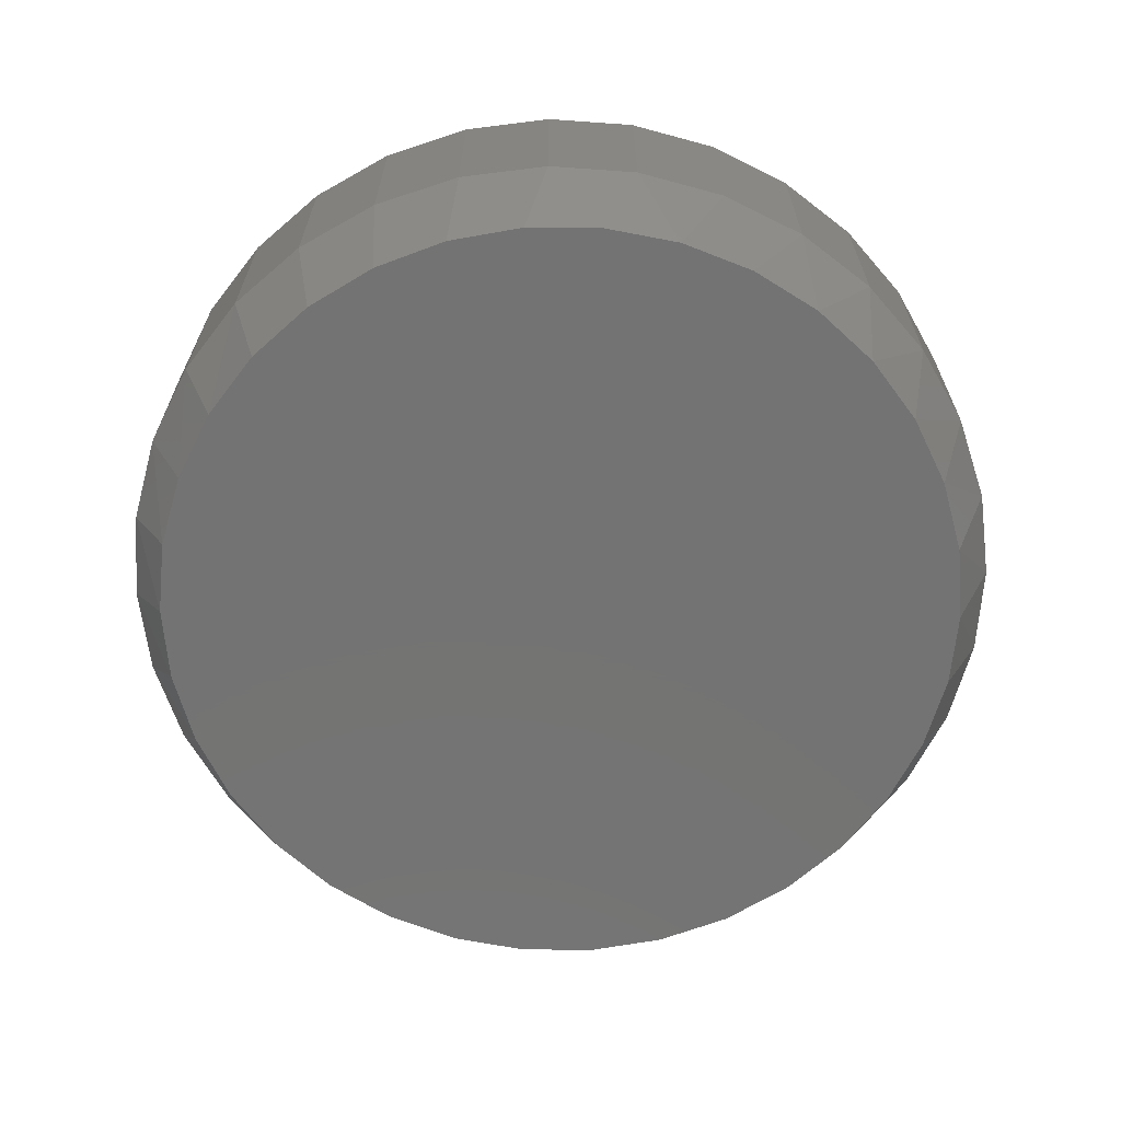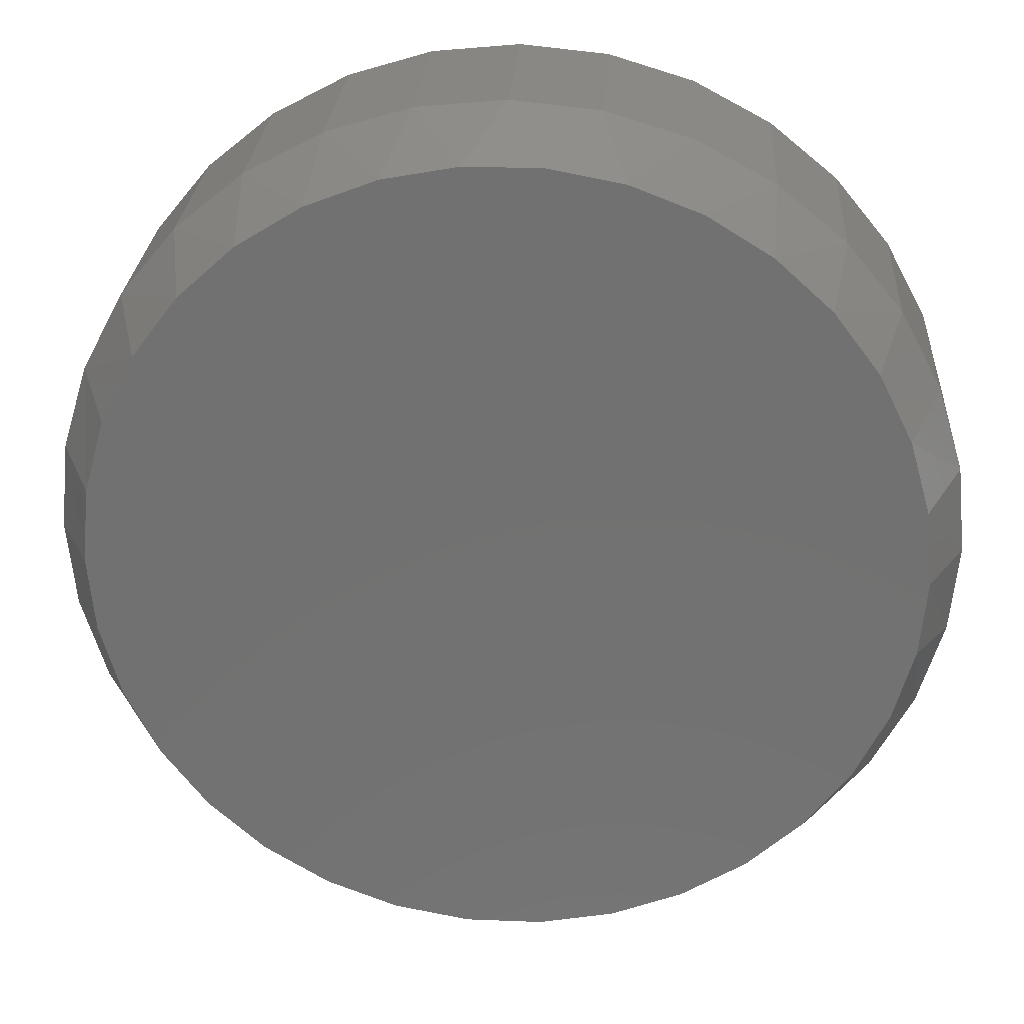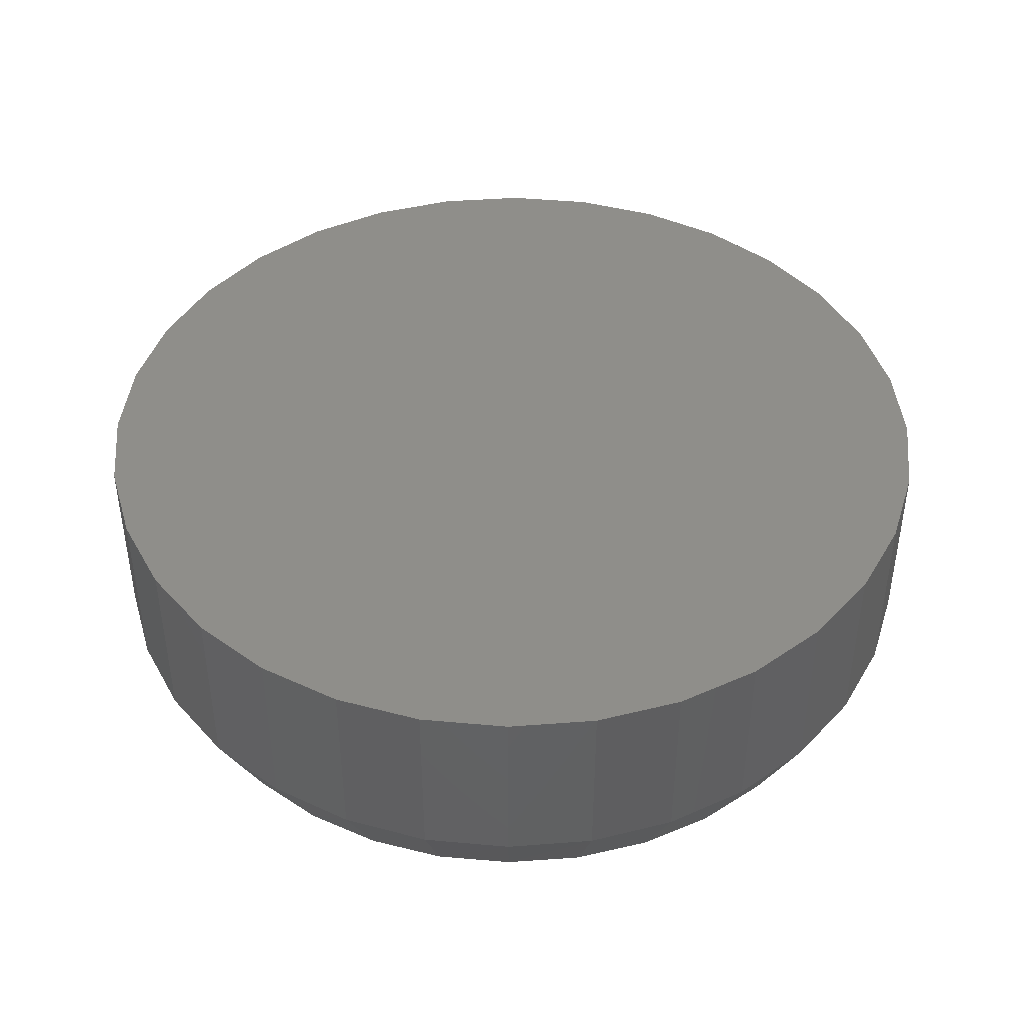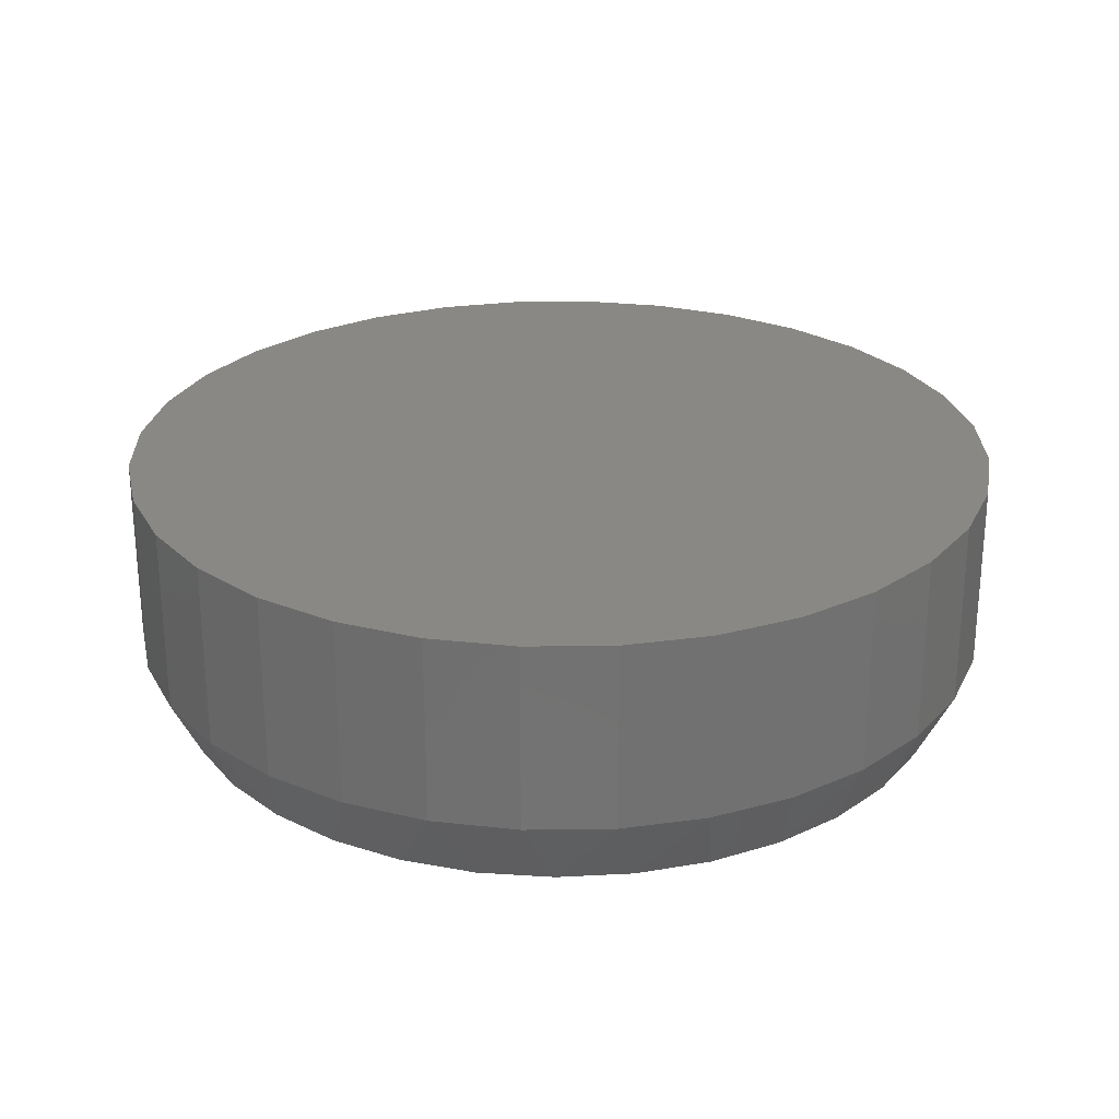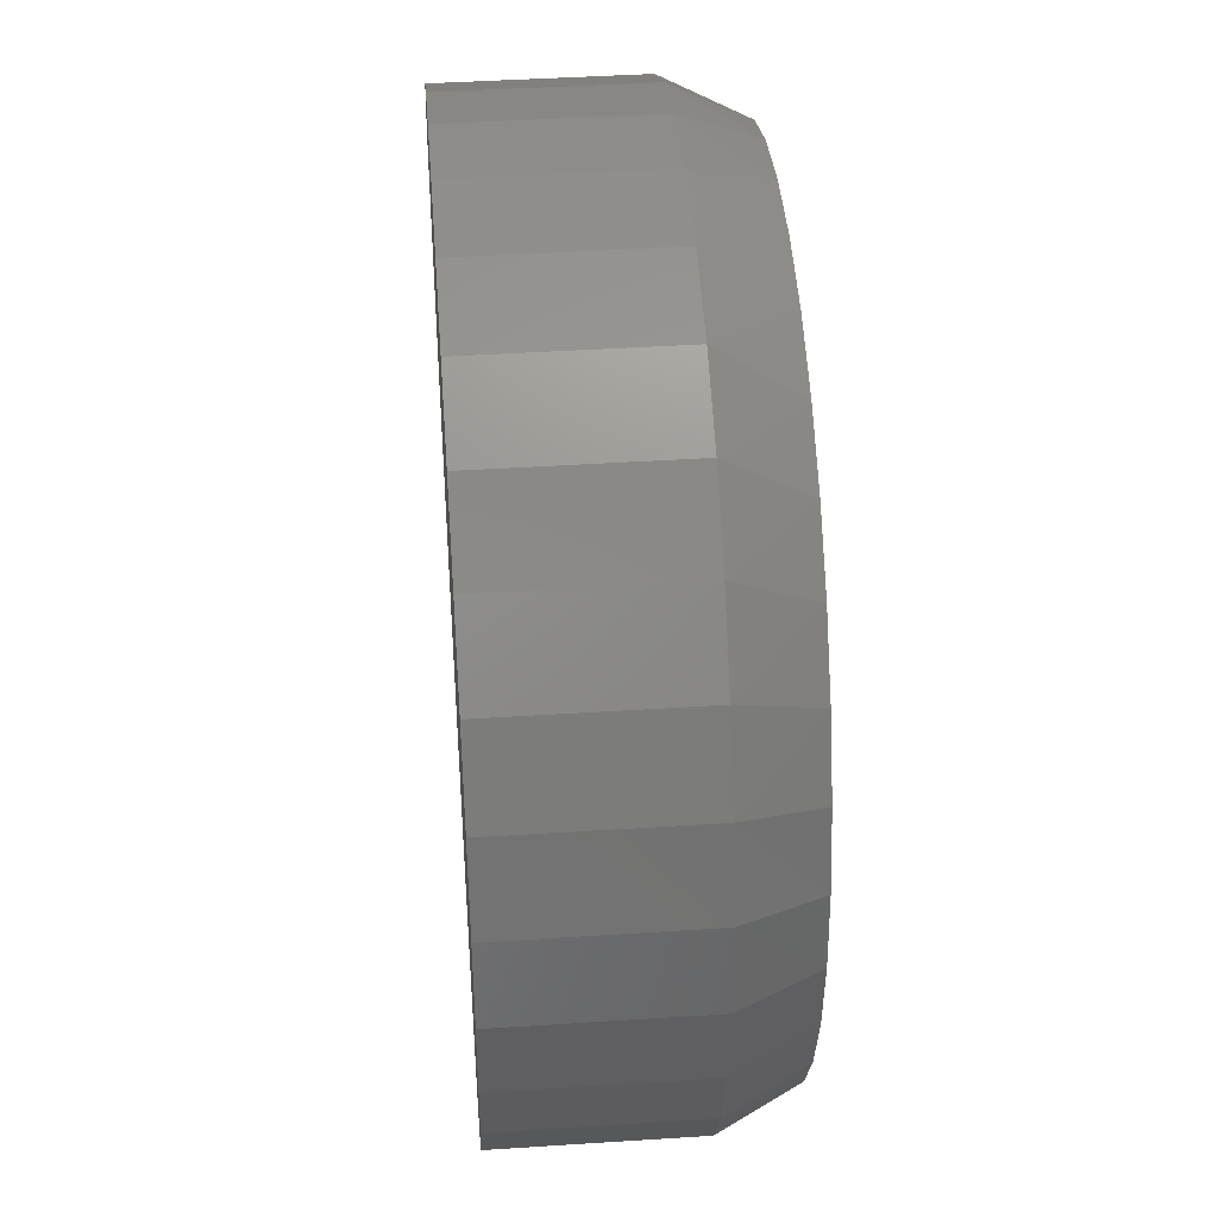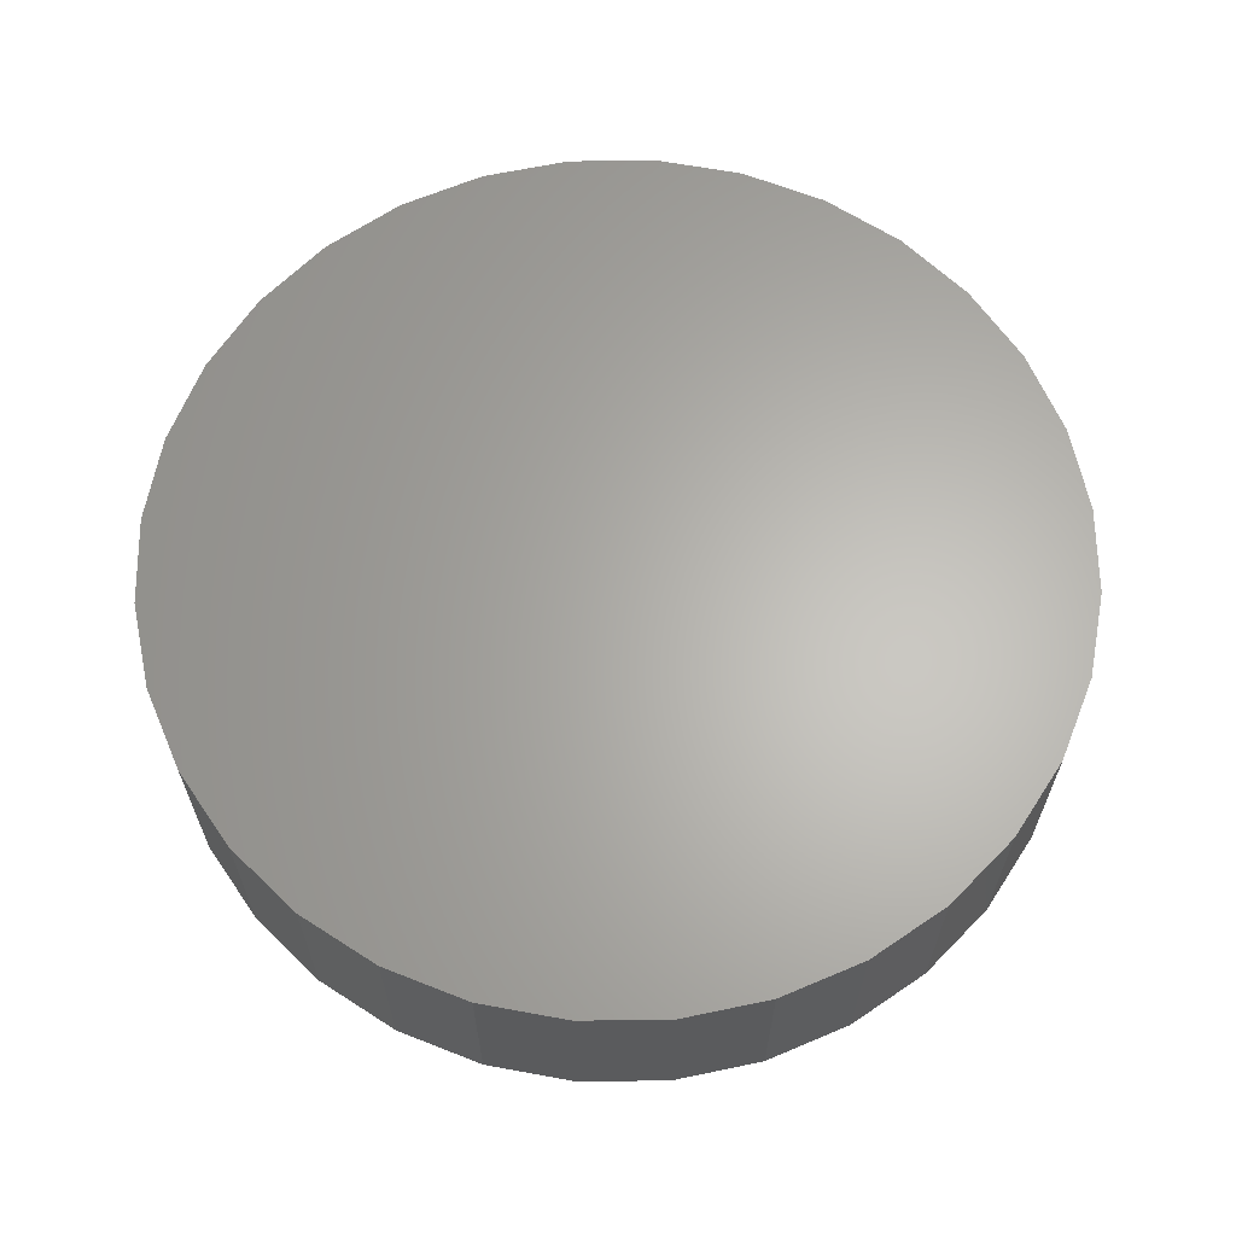
<metadata>
{"format":"stl","ext":"stl","renderer":"f3d","projection":"perspective","resolution":1024,"background":"white","views":[{"elev":-65.6,"azim":-32.2,"up":"+Z"},{"elev":26.0,"azim":-176.4,"up":"+Y"},{"elev":43.4,"azim":90.5,"up":"+Z"},{"elev":26.1,"azim":-153.0,"up":"+Z"},{"elev":42.9,"azim":85.6,"up":"+Y"},{"elev":64.2,"azim":-175.1,"up":"+Z"}]}
</metadata>
<code>
# stl→obj: 98 verts, 192 faces
v 0.356 -0.07779 0
v 0.3865 -0.0721 0
v 0.4175 -0.0721 0
v 0.4479 -0.07779 0
v 0.3271 -0.08899 0
v 0.4768 -0.08899 0
v 0.4479 -0.4008 0
v 0.356 -0.4008 0
v 0.4768 -0.3896 0
v 0.3865 -0.4065 0
v 0.4175 -0.4065 0
v 0.3271 -0.3896 0
v 0.3008 -0.3733 0
v 0.5032 -0.3733 0
v 0.2779 -0.3524 0
v 0.5261 -0.3524 0
v 0.2592 -0.3277 0
v 0.5447 -0.3277 0
v 0.2454 -0.3 0
v 0.5586 -0.3 0
v 0.2369 -0.2702 0
v 0.567 -0.2702 0
v 0.234 -0.2393 0
v 0.5699 -0.2393 0
v 0.2369 -0.2085 0
v 0.567 -0.2085 0
v 0.2454 -0.1786 0
v 0.5586 -0.1786 0
v 0.2592 -0.1509 0
v 0.5447 -0.1509 0
v 0.2779 -0.1262 0
v 0.5261 -0.1262 0
v 0.3008 -0.1053 0
v 0.5032 -0.1053 0
v 0.5855 -0.2393 0.03125
v 0.5855 -0.2393 0.1094
v 0.582 -0.2751 0.03125
v 0.582 -0.2751 0.1094
v 0.5716 -0.3096 0.03125
v 0.5716 -0.3096 0.1094
v 0.5546 -0.3413 0.03125
v 0.5546 -0.3413 0.1094
v 0.5318 -0.3691 0.03125
v 0.5318 -0.3691 0.1094
v 0.504 -0.3919 0.03125
v 0.504 -0.3919 0.1094
v 0.4722 -0.4089 0.03125
v 0.4722 -0.4089 0.1094
v 0.4378 -0.4193 0.03125
v 0.4378 -0.4193 0.1094
v 0.402 -0.4229 0.03125
v 0.402 -0.4229 0.1094
v 0.3662 -0.4193 0.03125
v 0.3662 -0.4193 0.1094
v 0.3317 -0.4089 0.03125
v 0.3317 -0.4089 0.1094
v 0.3 -0.3919 0.03125
v 0.3 -0.3919 0.1094
v 0.2722 -0.3691 0.03125
v 0.2722 -0.3691 0.1094
v 0.2494 -0.3413 0.03125
v 0.2494 -0.3413 0.1094
v 0.2324 -0.3096 0.03125
v 0.2324 -0.3096 0.1094
v 0.2219 -0.2751 0.03125
v 0.2219 -0.2751 0.1094
v 0.2184 -0.2393 0.03125
v 0.2184 -0.2393 0.1094
v 0.2219 -0.2035 0.03125
v 0.2219 -0.2035 0.1094
v 0.2324 -0.1691 0.03125
v 0.2324 -0.1691 0.1094
v 0.2494 -0.1373 0.03125
v 0.2494 -0.1373 0.1094
v 0.2722 -0.1095 0.03125
v 0.2722 -0.1095 0.1094
v 0.3 -0.08669 0.03125
v 0.3 -0.08669 0.1094
v 0.3317 -0.06973 0.03125
v 0.3317 -0.06973 0.1094
v 0.3662 -0.05928 0.03125
v 0.3662 -0.05928 0.1094
v 0.402 -0.05576 0.03125
v 0.402 -0.05576 0.1094
v 0.4378 -0.05928 0.03125
v 0.4378 -0.05928 0.1094
v 0.4722 -0.06973 0.03125
v 0.4722 -0.06973 0.1094
v 0.504 -0.08669 0.03125
v 0.504 -0.08669 0.1094
v 0.5318 -0.1095 0.03125
v 0.5318 -0.1095 0.1094
v 0.5546 -0.1373 0.03125
v 0.5546 -0.1373 0.1094
v 0.5716 -0.1691 0.03125
v 0.5716 -0.1691 0.1094
v 0.582 -0.2035 0.03125
v 0.582 -0.2035 0.1094
f 1 2 3
f 4 1 3
f 5 1 4
f 6 5 4
f 7 8 9
f 10 8 7
f 11 10 7
f 8 12 9
f 9 12 13
f 9 13 14
f 14 13 15
f 14 15 16
f 16 15 17
f 16 17 18
f 18 17 19
f 18 19 20
f 20 19 21
f 20 21 22
f 22 21 23
f 22 23 24
f 24 23 25
f 24 25 26
f 26 25 27
f 26 27 28
f 28 27 29
f 28 29 30
f 30 29 31
f 30 31 32
f 32 31 33
f 32 33 34
f 34 33 5
f 34 5 6
f 35 36 37
f 37 36 38
f 37 38 39
f 39 38 40
f 39 40 41
f 41 40 42
f 41 42 43
f 43 42 44
f 43 44 45
f 45 44 46
f 45 46 47
f 47 46 48
f 47 48 49
f 49 48 50
f 49 50 51
f 51 50 52
f 51 52 53
f 53 52 54
f 53 54 55
f 55 54 56
f 55 56 57
f 57 56 58
f 57 58 59
f 59 58 60
f 59 60 61
f 61 60 62
f 61 62 63
f 63 62 64
f 63 64 65
f 65 64 66
f 65 66 67
f 67 66 68
f 67 68 69
f 69 68 70
f 69 70 71
f 71 70 72
f 71 72 73
f 73 72 74
f 73 74 75
f 75 74 76
f 75 76 77
f 77 76 78
f 77 78 79
f 79 78 80
f 79 80 81
f 81 80 82
f 81 82 83
f 83 82 84
f 83 84 85
f 85 84 86
f 85 86 87
f 87 86 88
f 87 88 89
f 89 88 90
f 89 90 91
f 91 90 92
f 91 92 93
f 93 92 94
f 93 94 95
f 95 94 96
f 95 96 97
f 97 96 98
f 97 98 35
f 35 98 36
f 30 93 95
f 32 91 93
f 32 93 30
f 34 89 91
f 34 91 32
f 6 87 89
f 6 89 34
f 4 85 87
f 4 87 6
f 3 83 85
f 3 85 4
f 81 2 1
f 81 83 2
f 2 83 3
f 79 1 5
f 79 81 1
f 77 5 33
f 77 79 5
f 33 31 75
f 75 77 33
f 31 29 73
f 73 75 31
f 71 73 29
f 35 24 97
f 97 24 26
f 97 26 95
f 95 26 28
f 95 28 30
f 23 67 25
f 25 67 69
f 25 69 27
f 27 69 71
f 27 71 29
f 17 61 63
f 15 59 61
f 15 61 17
f 13 57 59
f 13 59 15
f 12 55 57
f 12 57 13
f 8 53 55
f 8 55 12
f 10 51 53
f 10 53 8
f 49 11 7
f 49 51 11
f 11 51 10
f 47 7 9
f 47 49 7
f 45 9 14
f 45 47 9
f 14 16 43
f 43 45 14
f 16 18 41
f 41 43 16
f 39 41 18
f 67 23 65
f 65 23 21
f 65 21 63
f 63 21 19
f 63 19 17
f 24 35 22
f 22 35 37
f 22 37 20
f 20 37 39
f 20 39 18
f 82 86 84
f 86 82 80
f 86 80 88
f 48 54 50
f 50 54 52
f 88 80 90
f 90 80 78
f 90 78 92
f 92 78 76
f 92 76 94
f 94 76 74
f 94 74 96
f 96 74 72
f 96 72 98
f 98 72 70
f 98 70 36
f 36 70 68
f 36 68 38
f 38 68 66
f 38 66 40
f 40 66 64
f 40 64 42
f 42 64 62
f 42 62 44
f 44 62 60
f 44 60 46
f 46 60 58
f 46 58 48
f 48 58 56
f 48 56 54

</code>
